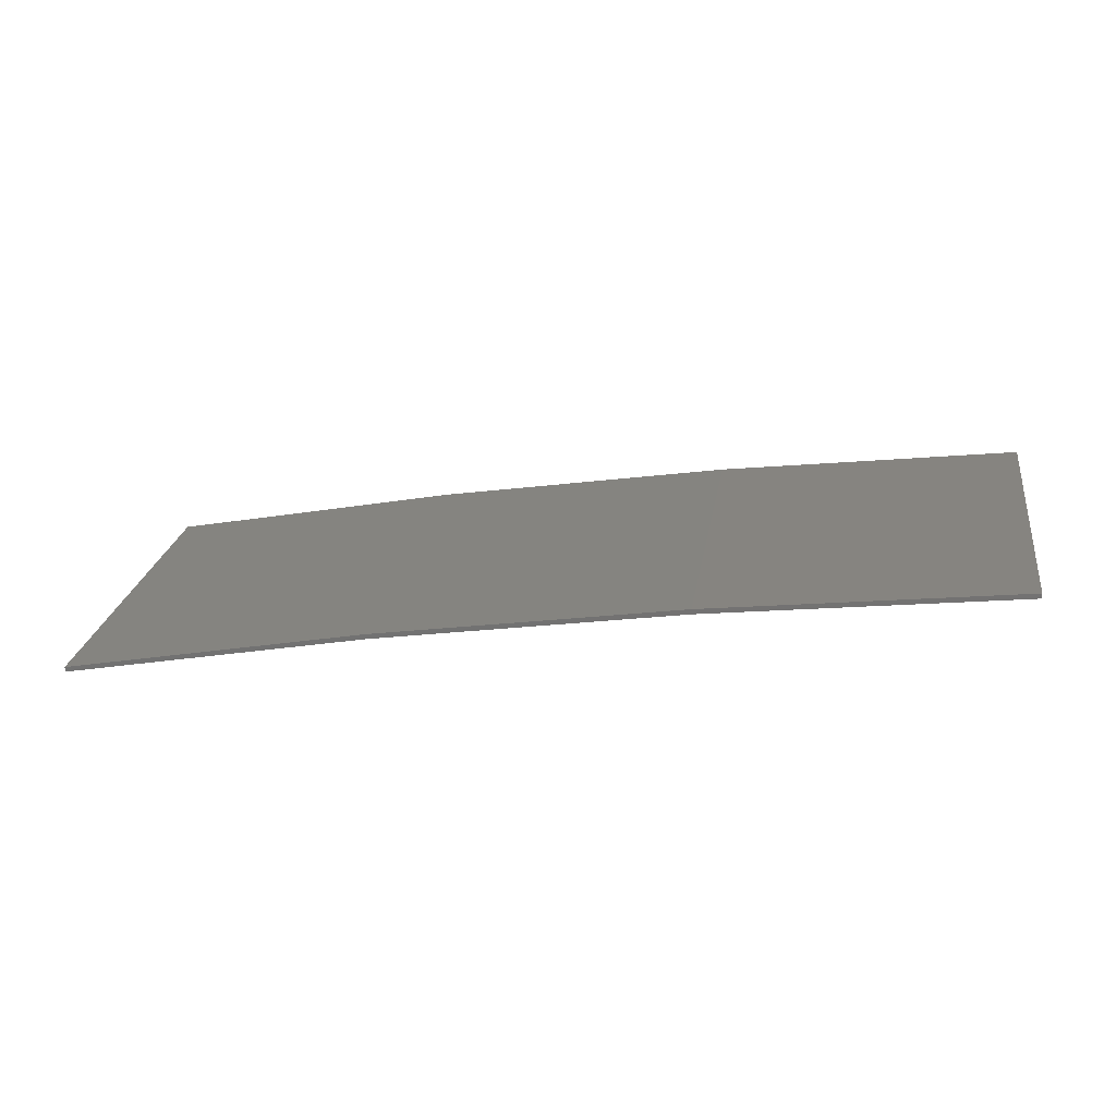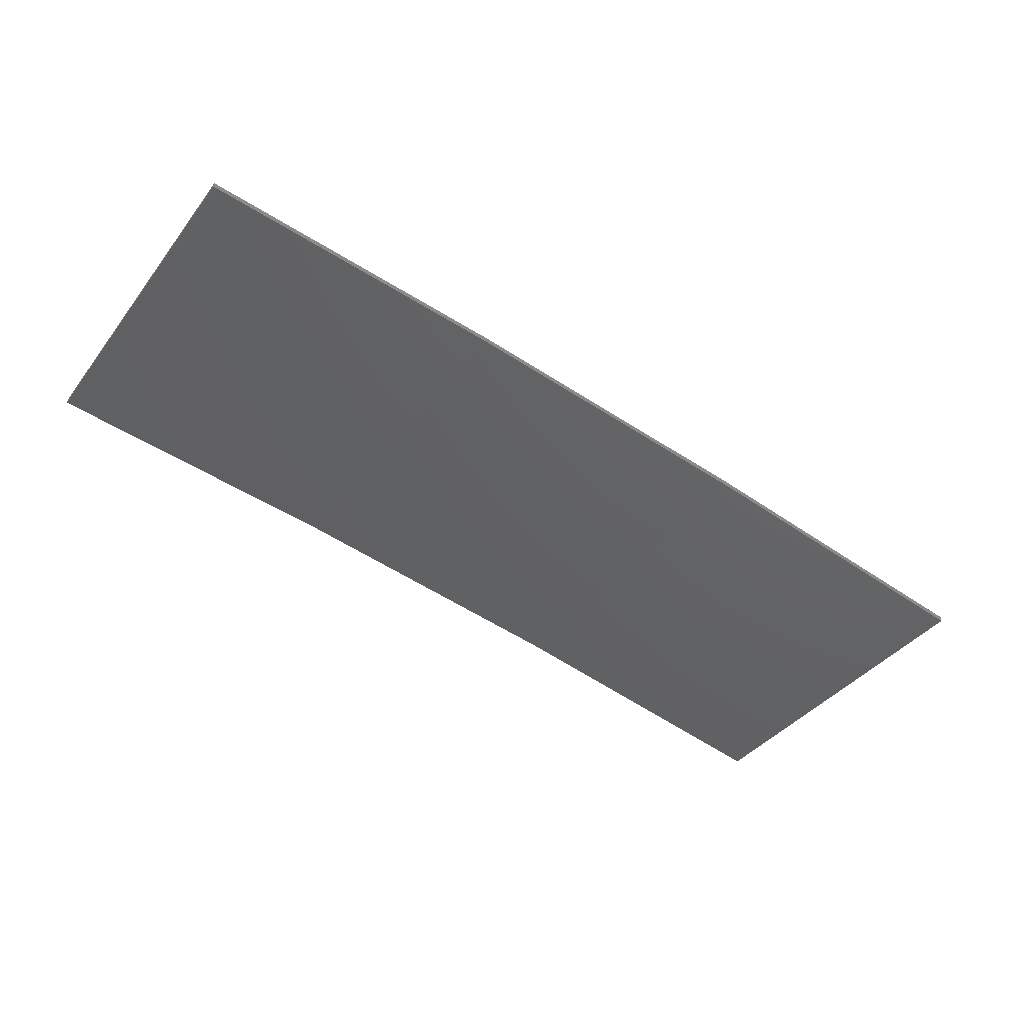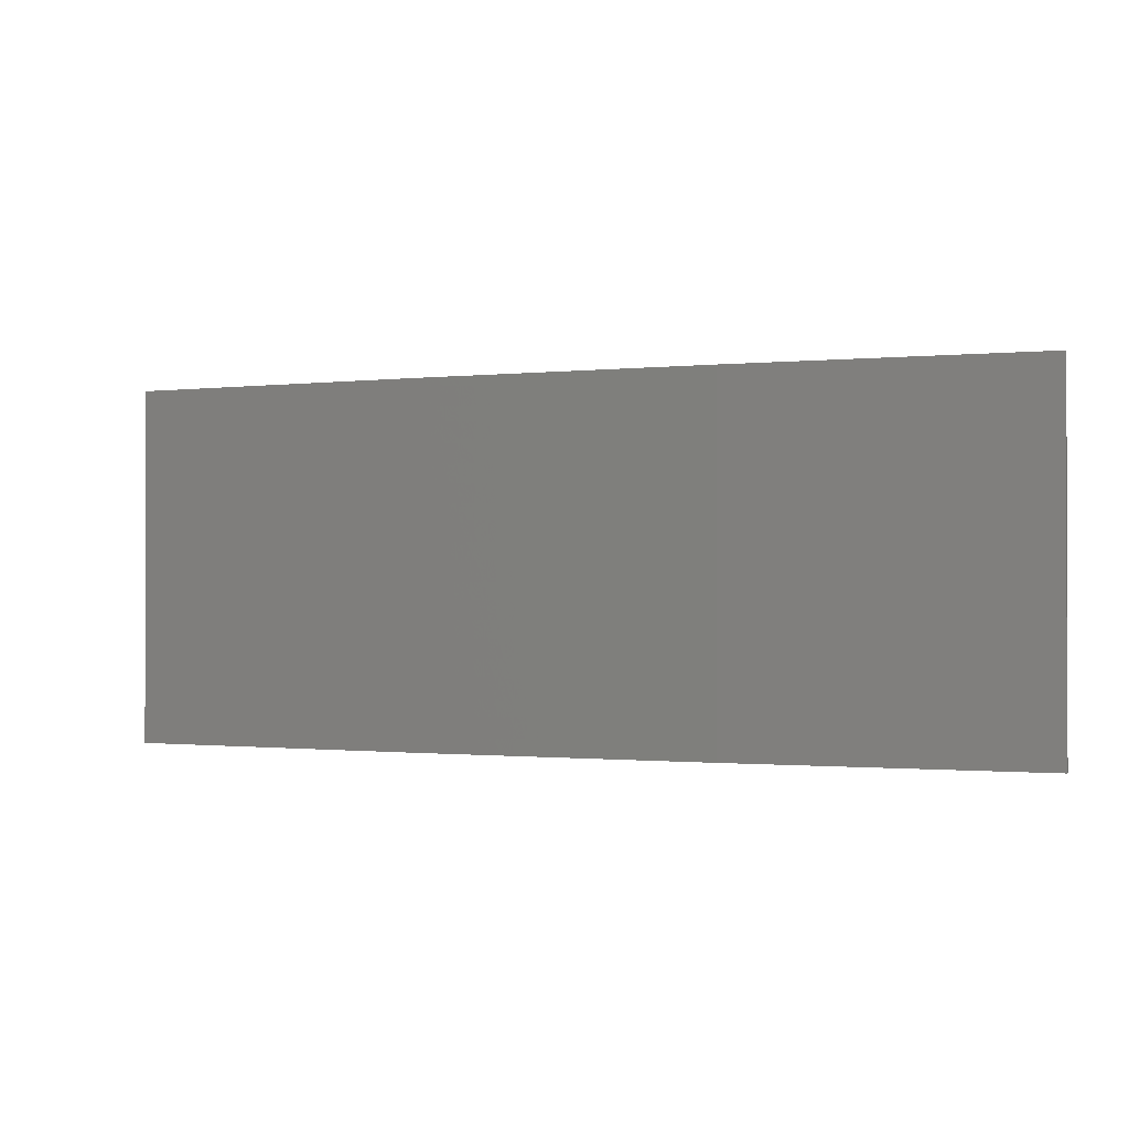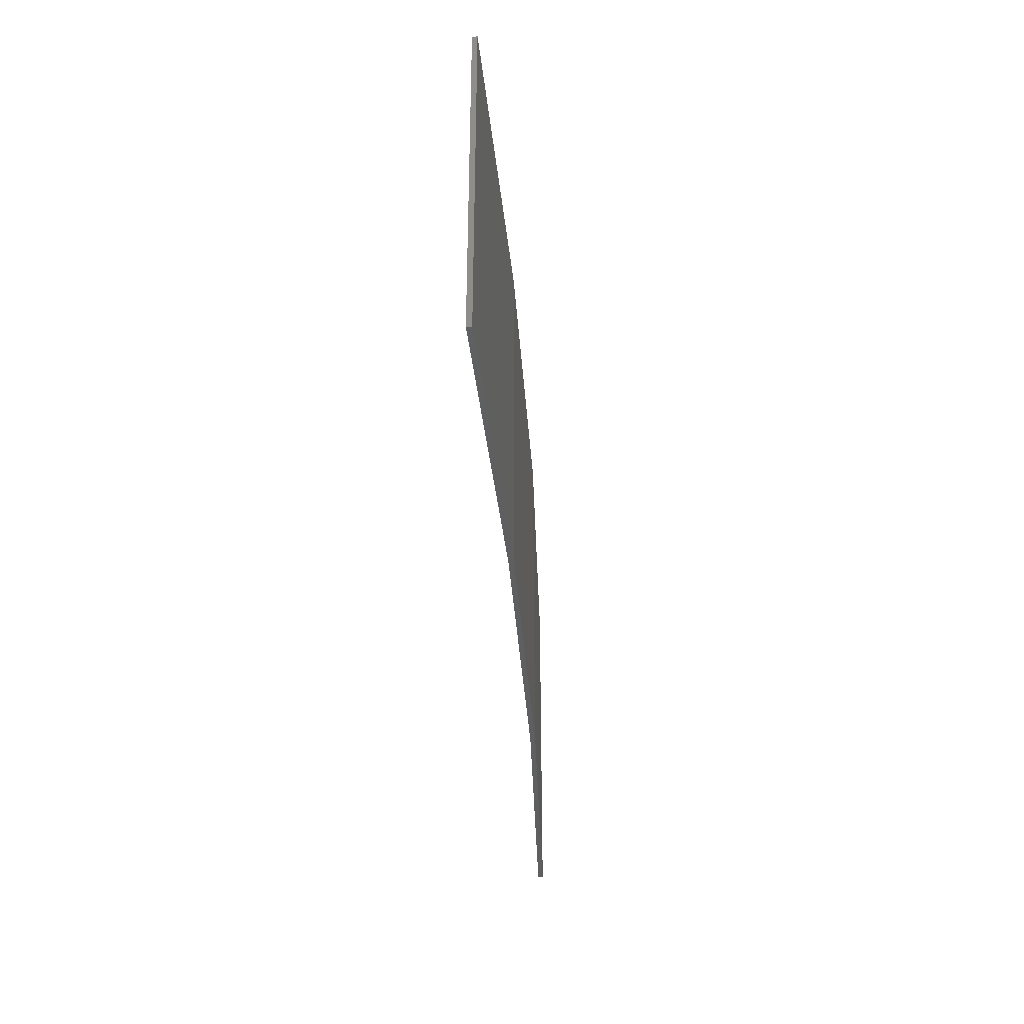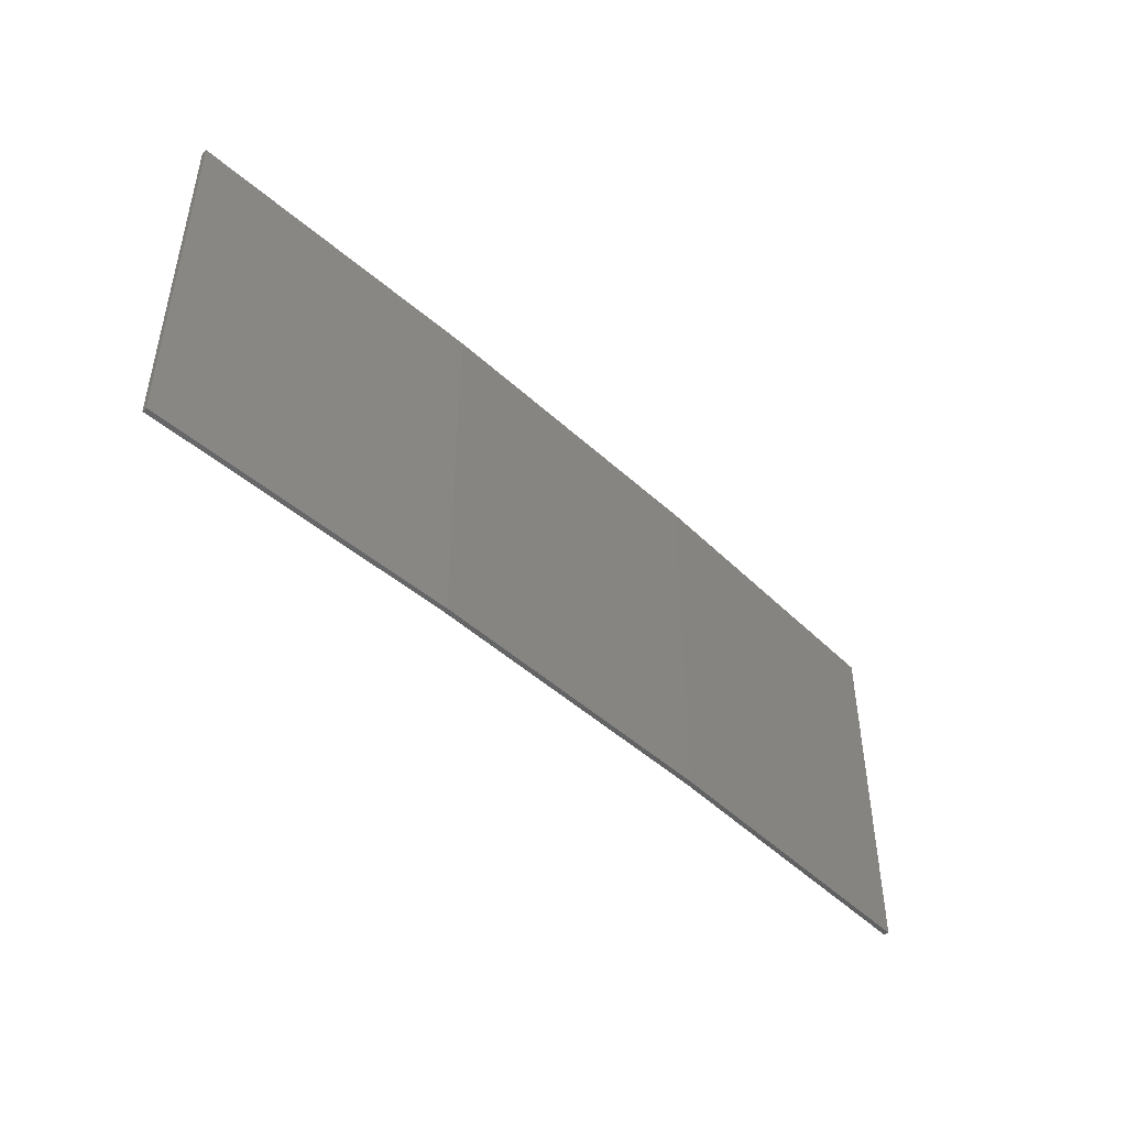
<metadata>
{"format":"stl","ext":"stl","renderer":"f3d","projection":"perspective","resolution":1024,"background":"white","views":[{"elev":23.5,"azim":9.0,"up":"+Y"},{"elev":-39.3,"azim":146.6,"up":"+Y"},{"elev":-0.8,"azim":-148.5,"up":"+Z"},{"elev":-38.2,"azim":103.1,"up":"+Z"},{"elev":-46.2,"azim":142.6,"up":"+Z"}]}
</metadata>
<code>
# stl→obj: 16 verts, 28 faces
v -9.877 3.851 -428.7
v -9.877 3.851 -432.3
v -12.92 3.477 -432.3
v -12.92 3.477 -428.7
v -15.95 2.999 -432.3
v -15.95 2.999 -428.7
v -18.96 2.419 -432.3
v -18.96 2.419 -428.7
v -18.95 2.37 -432.3
v -18.95 2.37 -428.7
v -9.872 3.801 -432.3
v -12.91 3.427 -428.7
v -12.91 3.427 -432.3
v -9.872 3.801 -428.7
v -15.94 2.95 -428.7
v -15.94 2.95 -432.3
f 1 2 3
f 4 3 5
f 4 1 3
f 6 5 7
f 6 4 5
f 8 6 7
f 8 7 9
f 10 8 9
f 11 12 13
f 14 12 11
f 13 15 16
f 12 15 13
f 16 10 9
f 15 10 16
f 14 11 2
f 1 14 2
f 15 6 10
f 10 6 8
f 12 4 15
f 15 4 6
f 14 1 12
f 12 1 4
f 16 9 7
f 5 16 7
f 13 16 5
f 3 13 5
f 11 13 3
f 2 11 3

</code>
